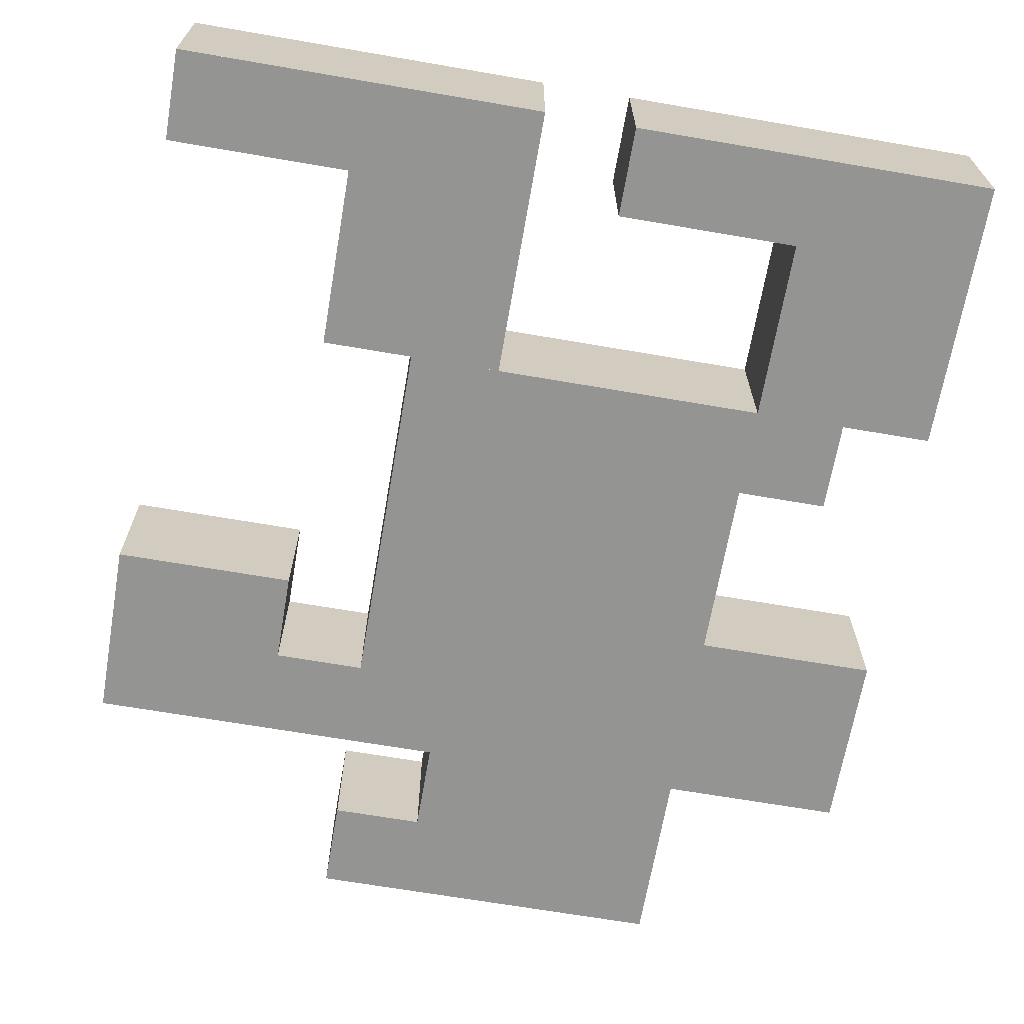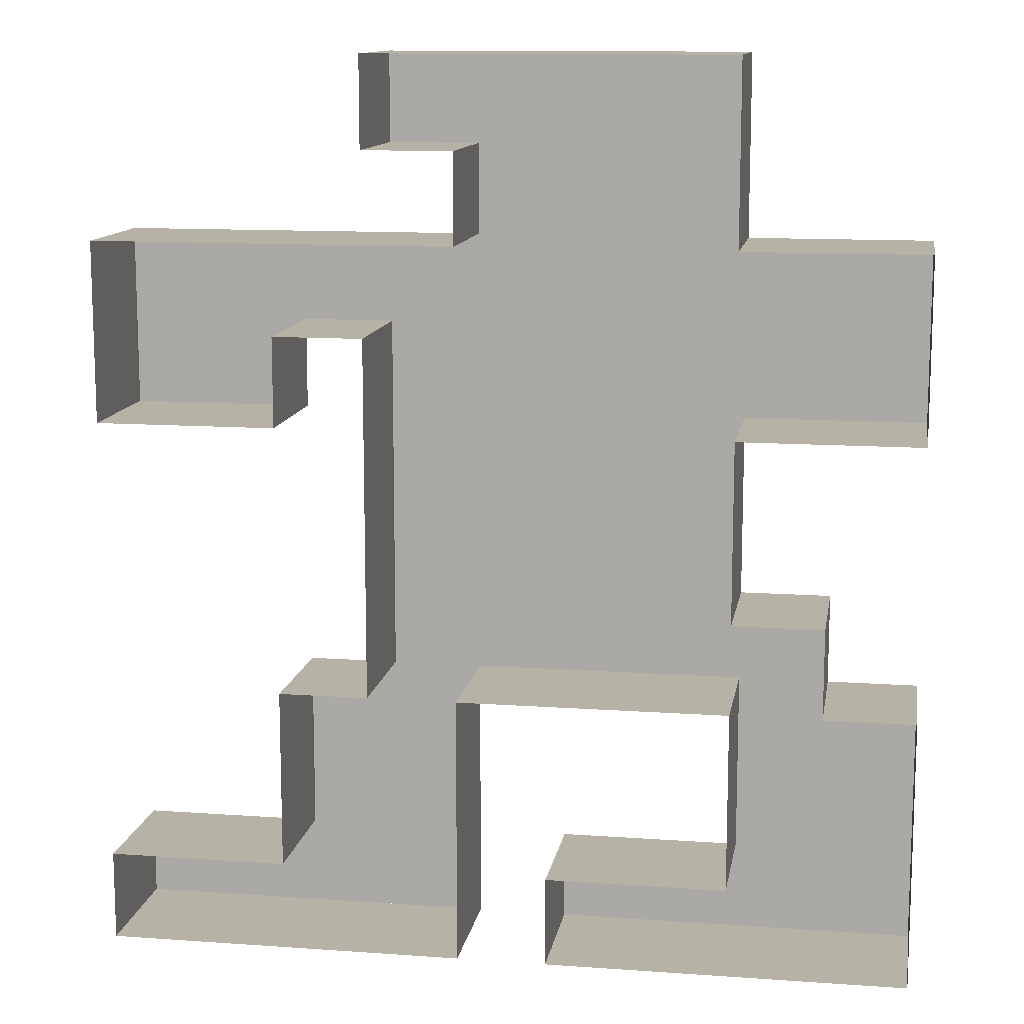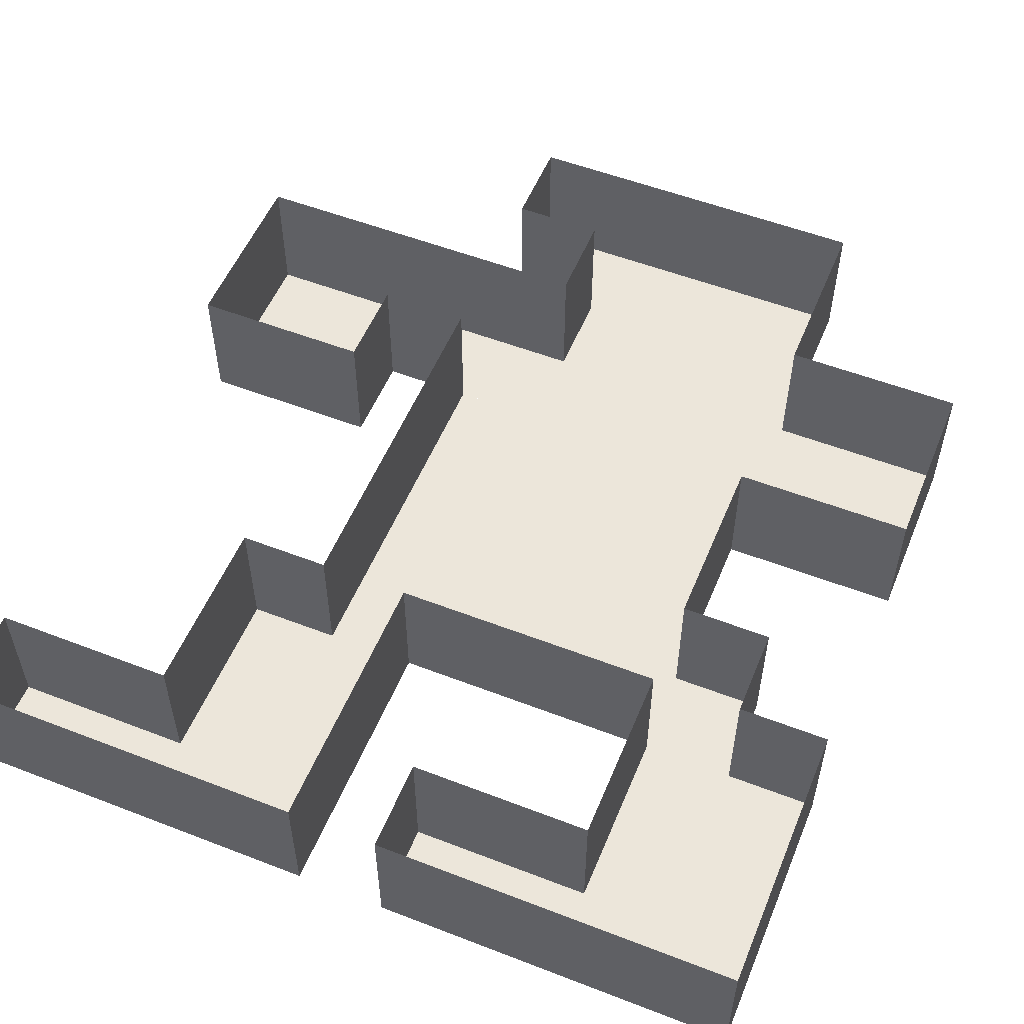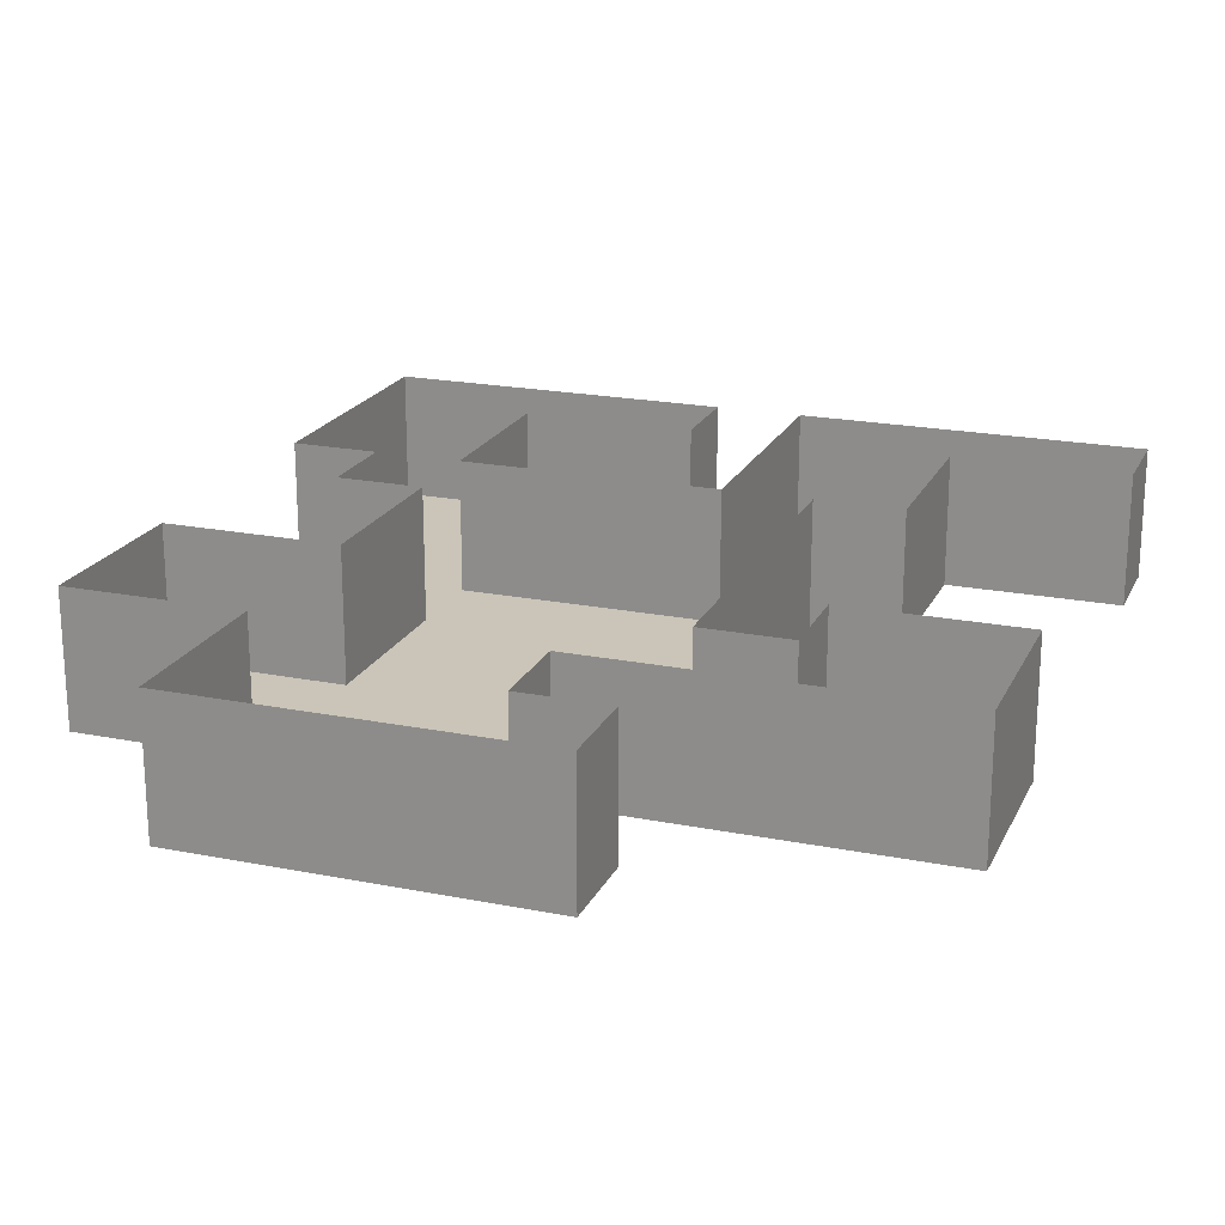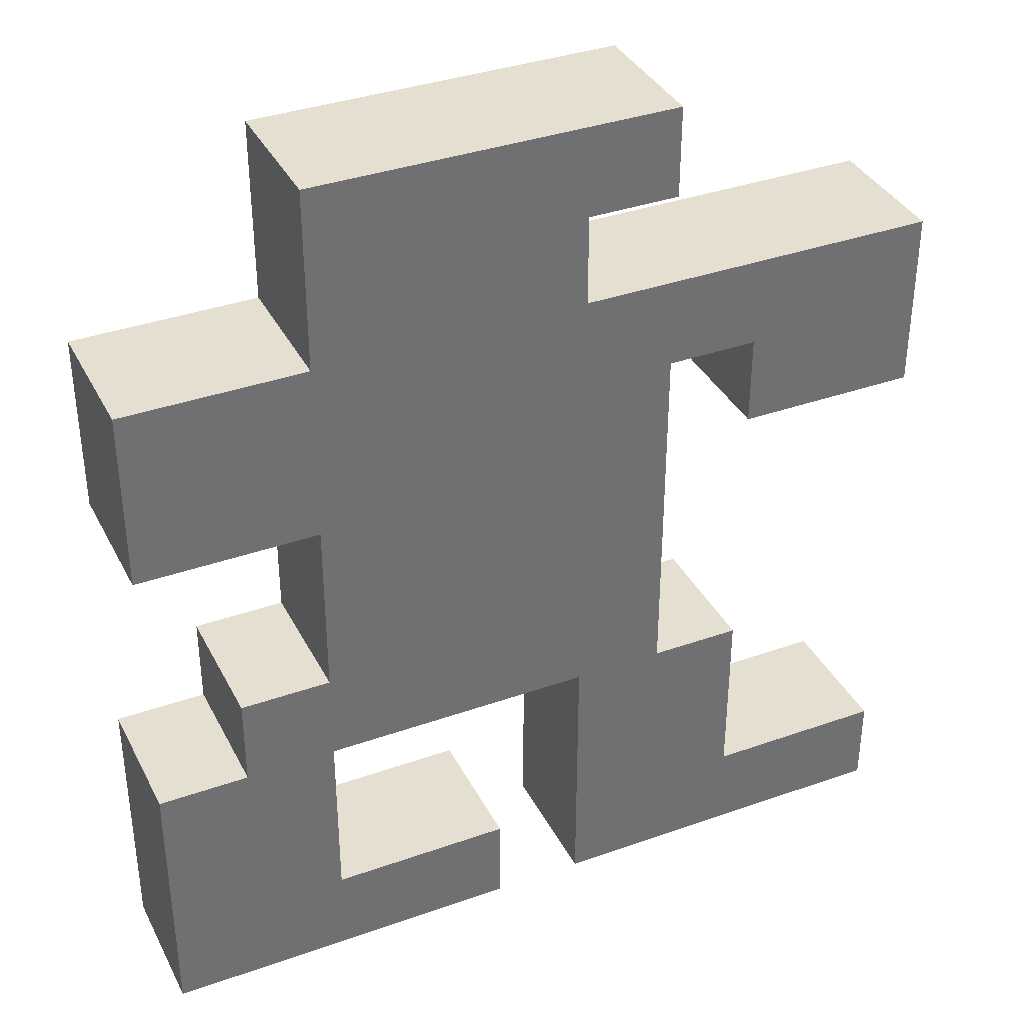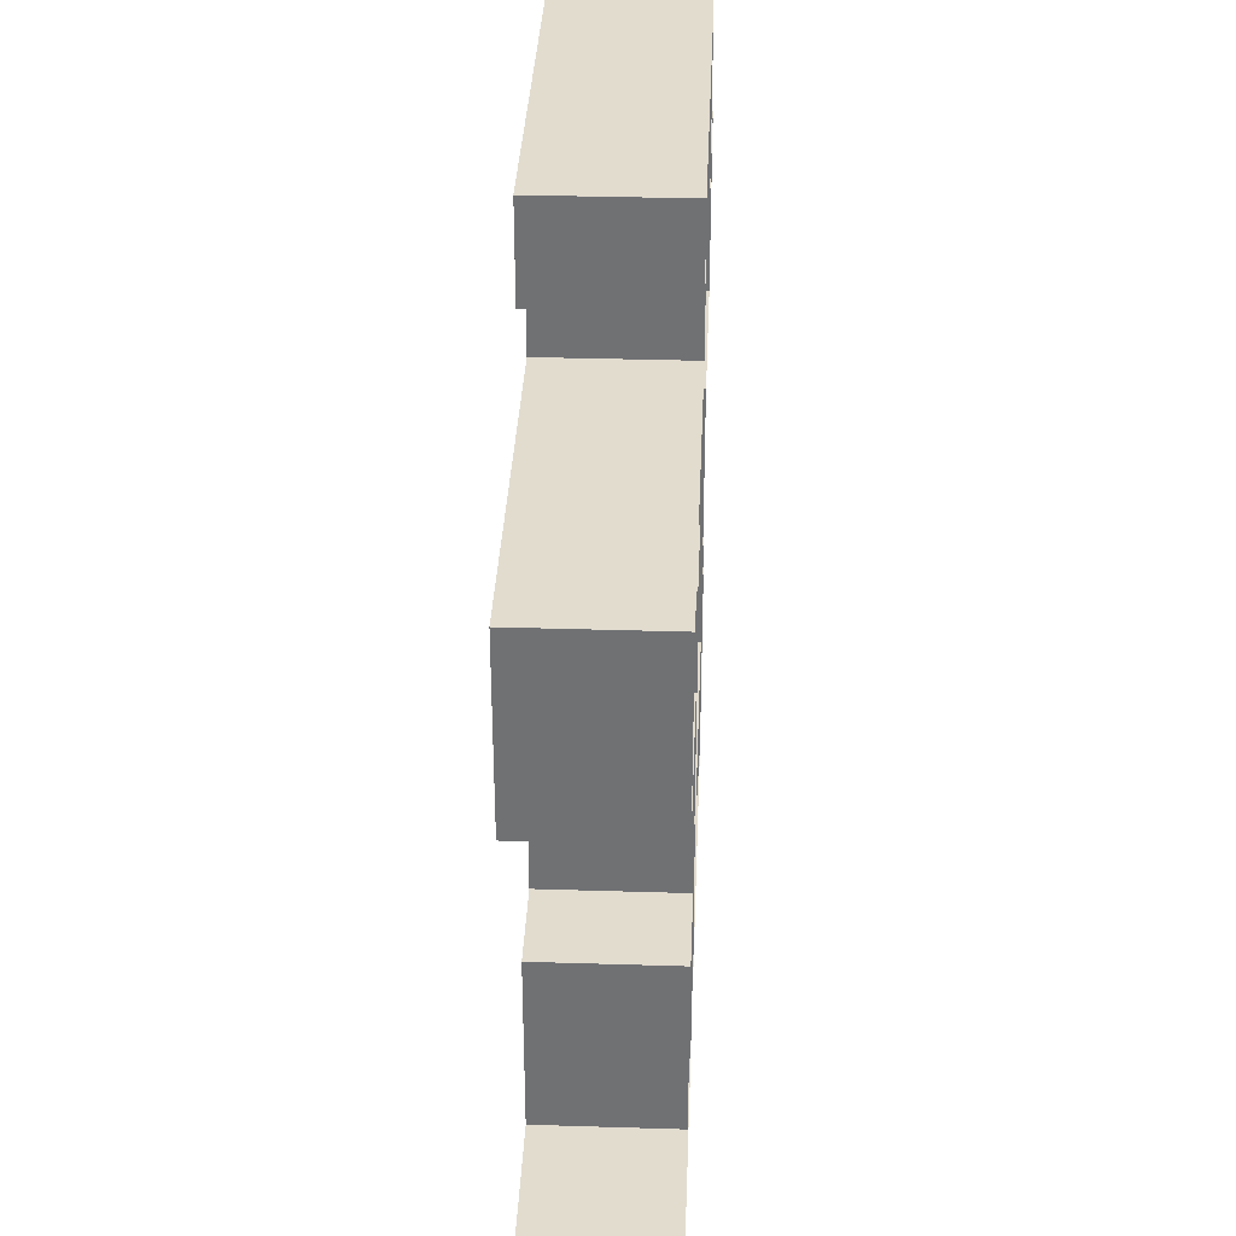
<metadata>
{"format":"obj","ext":"obj","renderer":"f3d","projection":"perspective","resolution":1024,"background":"white","views":[{"elev":-66.9,"azim":-9.8,"up":"+Z"},{"elev":12.2,"azim":9.5,"up":"+Y"},{"elev":54.3,"azim":22.3,"up":"+Z"},{"elev":20.4,"azim":-160.1,"up":"+Z"},{"elev":36.8,"azim":155.4,"up":"+Y"},{"elev":34.6,"azim":-87.6,"up":"+Y"}]}
</metadata>
<code>
o 1
v -1 5 0
v 3 5 0
v -1 4 0
v 3 5 0
v 3 4 0
v -1 4 0
v 0 4 0
v 2 4 0
v 0 3 0
v 2 4 0
v 2 3 0
v 0 3 0
v 2 4 0
v 3 4 0
v 2 3 0
v 3 4 0
v 3 3 0
v 2 3 0
v -4 3 0
v -2 3 0
v -4 2 0
v -2 3 0
v -2 2 0
v -4 2 0
v -2 3 0
v 5 3 0
v -2 2 0
v 5 3 0
v 5 2 0
v -2 2 0
v -4 2 0
v -2 2 0
v -4 1 0
v -2 2 0
v -2 1 0
v -4 1 0
v -1 2 0
v 1 2 0
v -1 1 0
v 1 2 0
v 1 1 0
v -1 1 0
v 1 2 0
v 3 2 0
v 1 1 0
v 3 2 0
v 3 1 0
v 1 1 0
v 3 2 0
v 5 2 0
v 3 1 0
v 5 2 0
v 5 1 0
v 3 1 0
v -1 1 0
v 3 1 0
v -1 0 0
v 3 1 0
v 3 0 0
v -1 0 0
v -1 0 0
v 3 0 0
v -1 -1 0
v 3 0 0
v 3 -1 0
v -1 -1 0
v -1 -1 0
v 4 -1 0
v -1 -2 0
v 4 -1 0
v 4 -2 0
v -1 -2 0
v -2 -2 0
v 0 -2 0
v -2 -3 0
v 0 -2 0
v 0 -3 0
v -2 -3 0
v 3 -2 0
v 5 -2 0
v 3 -3 0
v 5 -2 0
v 5 -3 0
v 3 -3 0
v -2 -3 0
v 0 -3 0
v -2 -4 0
v 0 -3 0
v 0 -4 0
v -2 -4 0
v 3 -3 0
v 5 -3 0
v 3 -4 0
v 5 -3 0
v 5 -4 0
v 3 -4 0
v -4 -4 0
v 0 -4 0
v -4 -5 0
v 0 -4 0
v 0 -5 0
v -4 -5 0
v 1 -4 0
v 5 -4 0
v 1 -5 0
v 5 -4 0
v 5 -5 0
v 1 -5 0
v -1 4 0
v -1 4 1.5
v -1 5 0
v -1 4 1.5
v -1 5 1.5
v -1 5 0
v 0 3 0
v 0 3 1.5
v 0 4 0
v 0 3 1.5
v 0 4 1.5
v 0 4 0
v -4 2 0
v -4 2 1.5
v -4 3 0
v -4 2 1.5
v -4 3 1.5
v -4 3 0
v -4 1 0
v -4 1 1.5
v -4 2 0
v -4 1 1.5
v -4 2 1.5
v -4 2 0
v -1 1 0
v -1 1 1.5
v -1 2 0
v -1 1 1.5
v -1 2 1.5
v -1 2 0
v -1 0 0
v -1 0 1.5
v -1 1 0
v -1 0 1.5
v -1 1 1.5
v -1 1 0
v -1 -1 0
v -1 -1 1.5
v -1 0 0
v -1 -1 1.5
v -1 0 1.5
v -1 0 0
v -1 -2 0
v -1 -2 1.5
v -1 -1 0
v -1 -2 1.5
v -1 -1 1.5
v -1 -1 0
v -2 -3 0
v -2 -3 1.5
v -2 -2 0
v -2 -3 1.5
v -2 -2 1.5
v -2 -2 0
v 3 -3 0
v 3 -3 1.5
v 3 -2 0
v 3 -3 1.5
v 3 -2 1.5
v 3 -2 0
v -2 -4 0
v -2 -4 1.5
v -2 -3 0
v -2 -4 1.5
v -2 -3 1.5
v -2 -3 0
v 3 -4 0
v 3 -4 1.5
v 3 -3 0
v 3 -4 1.5
v 3 -3 1.5
v 3 -3 0
v -4 -5 0
v -4 -5 1.5
v -4 -4 0
v -4 -5 1.5
v -4 -4 1.5
v -4 -4 0
v 1 -5 0
v 1 -5 1.5
v 1 -4 0
v 1 -5 1.5
v 1 -4 1.5
v 1 -4 0
v 3 5 0
v 3 5 1.5
v 3 4 0
v 3 5 1.5
v 3 4 1.5
v 3 4 0
v 3 4 0
v 3 4 1.5
v 3 3 0
v 3 4 1.5
v 3 3 1.5
v 3 3 0
v 5 3 0
v 5 3 1.5
v 5 2 0
v 5 3 1.5
v 5 2 1.5
v 5 2 0
v -2 2 0
v -2 2 1.5
v -2 1 0
v -2 2 1.5
v -2 1 1.5
v -2 1 0
v 5 2 0
v 5 2 1.5
v 5 1 0
v 5 2 1.5
v 5 1 1.5
v 5 1 0
v 3 1 0
v 3 1 1.5
v 3 0 0
v 3 1 1.5
v 3 0 1.5
v 3 0 0
v 3 0 0
v 3 0 1.5
v 3 -1 0
v 3 0 1.5
v 3 -1 1.5
v 3 -1 0
v 4 -1 0
v 4 -1 1.5
v 4 -2 0
v 4 -1 1.5
v 4 -2 1.5
v 4 -2 0
v 0 -2 0
v 0 -2 1.5
v 0 -3 0
v 0 -2 1.5
v 0 -3 1.5
v 0 -3 0
v 5 -2 0
v 5 -2 1.5
v 5 -3 0
v 5 -2 1.5
v 5 -3 1.5
v 5 -3 0
v 0 -3 0
v 0 -3 1.5
v 0 -4 0
v 0 -3 1.5
v 0 -4 1.5
v 0 -4 0
v 5 -3 0
v 5 -3 1.5
v 5 -4 0
v 5 -3 1.5
v 5 -4 1.5
v 5 -4 0
v 0 -4 0
v 0 -4 1.5
v 0 -5 0
v 0 -4 1.5
v 0 -5 1.5
v 0 -5 0
v 5 -4 0
v 5 -4 1.5
v 5 -5 0
v 5 -4 1.5
v 5 -5 1.5
v 5 -5 0
v -4 3 0
v -4 3 1.5
v -3 3 0
v -4 3 1.5
v -3 3 1.5
v -3 3 0
v -4 -4 0
v -4 -4 1.5
v -3 -4 0
v -4 -4 1.5
v -3 -4 1.5
v -3 -4 0
v -3 3 0
v -3 3 1.5
v -2 3 0
v -3 3 1.5
v -2 3 1.5
v -2 3 0
v -3 -4 0
v -3 -4 1.5
v -2 -4 0
v -3 -4 1.5
v -2 -4 1.5
v -2 -4 0
v -2 3 0
v -2 3 1.5
v -1 3 0
v -2 3 1.5
v -1 3 1.5
v -1 3 0
v -2 -2 0
v -2 -2 1.5
v -1 -2 0
v -2 -2 1.5
v -1 -2 1.5
v -1 -2 0
v -1 5 0
v -1 5 1.5
v 0 5 0
v -1 5 1.5
v 0 5 1.5
v 0 5 0
v -1 3 0
v -1 3 1.5
v 0 3 0
v -1 3 1.5
v 0 3 1.5
v 0 3 0
v 0 5 0
v 0 5 1.5
v 1 5 0
v 0 5 1.5
v 1 5 1.5
v 1 5 0
v 1 5 0
v 1 5 1.5
v 2 5 0
v 1 5 1.5
v 2 5 1.5
v 2 5 0
v 1 -4 0
v 1 -4 1.5
v 2 -4 0
v 1 -4 1.5
v 2 -4 1.5
v 2 -4 0
v 2 5 0
v 2 5 1.5
v 3 5 0
v 2 5 1.5
v 3 5 1.5
v 3 5 0
v 2 -4 0
v 2 -4 1.5
v 3 -4 0
v 2 -4 1.5
v 3 -4 1.5
v 3 -4 0
v 3 3 0
v 3 3 1.5
v 4 3 0
v 3 3 1.5
v 4 3 1.5
v 4 3 0
v 3 -1 0
v 3 -1 1.5
v 4 -1 0
v 3 -1 1.5
v 4 -1 1.5
v 4 -1 0
v 4 3 0
v 4 3 1.5
v 5 3 0
v 4 3 1.5
v 5 3 1.5
v 5 3 0
v 4 -2 0
v 4 -2 1.5
v 5 -2 0
v 4 -2 1.5
v 5 -2 1.5
v 5 -2 0
v -3 1 0
v -3 1 1.5
v -4 1 0
v -3 1 1.5
v -4 1 1.5
v -4 1 0
v -3 -5 0
v -3 -5 1.5
v -4 -5 0
v -3 -5 1.5
v -4 -5 1.5
v -4 -5 0
v -2 1 0
v -2 1 1.5
v -3 1 0
v -2 1 1.5
v -3 1 1.5
v -3 1 0
v -2 -5 0
v -2 -5 1.5
v -3 -5 0
v -2 -5 1.5
v -3 -5 1.5
v -3 -5 0
v -1 2 0
v -1 2 1.5
v -2 2 0
v -1 2 1.5
v -2 2 1.5
v -2 2 0
v -1 -5 0
v -1 -5 1.5
v -2 -5 0
v -1 -5 1.5
v -2 -5 1.5
v -2 -5 0
v 0 4 0
v 0 4 1.5
v -1 4 0
v 0 4 1.5
v -1 4 1.5
v -1 4 0
v 0 -5 0
v 0 -5 1.5
v -1 -5 0
v 0 -5 1.5
v -1 -5 1.5
v -1 -5 0
v 1 -2 0
v 1 -2 1.5
v 0 -2 0
v 1 -2 1.5
v 0 -2 1.5
v 0 -2 0
v 2 -2 0
v 2 -2 1.5
v 1 -2 0
v 2 -2 1.5
v 1 -2 1.5
v 1 -2 0
v 2 -5 0
v 2 -5 1.5
v 1 -5 0
v 2 -5 1.5
v 1 -5 1.5
v 1 -5 0
v 3 -2 0
v 3 -2 1.5
v 2 -2 0
v 3 -2 1.5
v 2 -2 1.5
v 2 -2 0
v 3 -5 0
v 3 -5 1.5
v 2 -5 0
v 3 -5 1.5
v 2 -5 1.5
v 2 -5 0
v 4 1 0
v 4 1 1.5
v 3 1 0
v 4 1 1.5
v 3 1 1.5
v 3 1 0
v 4 -5 0
v 4 -5 1.5
v 3 -5 0
v 4 -5 1.5
v 3 -5 1.5
v 3 -5 0
v 5 1 0
v 5 1 1.5
v 4 1 0
v 5 1 1.5
v 4 1 1.5
v 4 1 0
v 5 -5 0
v 5 -5 1.5
v 4 -5 0
v 5 -5 1.5
v 4 -5 1.5
v 4 -5 0
f 1 2 3
f 4 5 6
f 7 8 9
f 10 11 12
f 13 14 15
f 16 17 18
f 19 20 21
f 22 23 24
f 25 26 27
f 28 29 30
f 31 32 33
f 34 35 36
f 37 38 39
f 40 41 42
f 43 44 45
f 46 47 48
f 49 50 51
f 52 53 54
f 55 56 57
f 58 59 60
f 61 62 63
f 64 65 66
f 67 68 69
f 70 71 72
f 73 74 75
f 76 77 78
f 79 80 81
f 82 83 84
f 85 86 87
f 88 89 90
f 91 92 93
f 94 95 96
f 97 98 99
f 100 101 102
f 103 104 105
f 106 107 108
f 109 110 111
f 112 113 114
f 115 116 117
f 118 119 120
f 121 122 123
f 124 125 126
f 127 128 129
f 130 131 132
f 133 134 135
f 136 137 138
f 139 140 141
f 142 143 144
f 145 146 147
f 148 149 150
f 151 152 153
f 154 155 156
f 157 158 159
f 160 161 162
f 163 164 165
f 166 167 168
f 169 170 171
f 172 173 174
f 175 176 177
f 178 179 180
f 181 182 183
f 184 185 186
f 187 188 189
f 190 191 192
f 193 194 195
f 196 197 198
f 199 200 201
f 202 203 204
f 205 206 207
f 208 209 210
f 211 212 213
f 214 215 216
f 217 218 219
f 220 221 222
f 223 224 225
f 226 227 228
f 229 230 231
f 232 233 234
f 235 236 237
f 238 239 240
f 241 242 243
f 244 245 246
f 247 248 249
f 250 251 252
f 253 254 255
f 256 257 258
f 259 260 261
f 262 263 264
f 265 266 267
f 268 269 270
f 271 272 273
f 274 275 276
f 277 278 279
f 280 281 282
f 283 284 285
f 286 287 288
f 289 290 291
f 292 293 294
f 295 296 297
f 298 299 300
f 301 302 303
f 304 305 306
f 307 308 309
f 310 311 312
f 313 314 315
f 316 317 318
f 319 320 321
f 322 323 324
f 325 326 327
f 328 329 330
f 331 332 333
f 334 335 336
f 337 338 339
f 340 341 342
f 343 344 345
f 346 347 348
f 349 350 351
f 352 353 354
f 355 356 357
f 358 359 360
f 361 362 363
f 364 365 366
f 367 368 369
f 370 371 372
f 373 374 375
f 376 377 378
f 379 380 381
f 382 383 384
f 385 386 387
f 388 389 390
f 391 392 393
f 394 395 396
f 397 398 399
f 400 401 402
f 403 404 405
f 406 407 408
f 409 410 411
f 412 413 414
f 415 416 417
f 418 419 420
f 421 422 423
f 424 425 426
f 427 428 429
f 430 431 432
f 433 434 435
f 436 437 438
f 439 440 441
f 442 443 444
f 445 446 447
f 448 449 450
f 451 452 453
f 454 455 456
f 457 458 459
f 460 461 462
f 463 464 465
f 466 467 468
f 469 470 471
f 472 473 474
f 475 476 477
f 478 479 480

</code>
